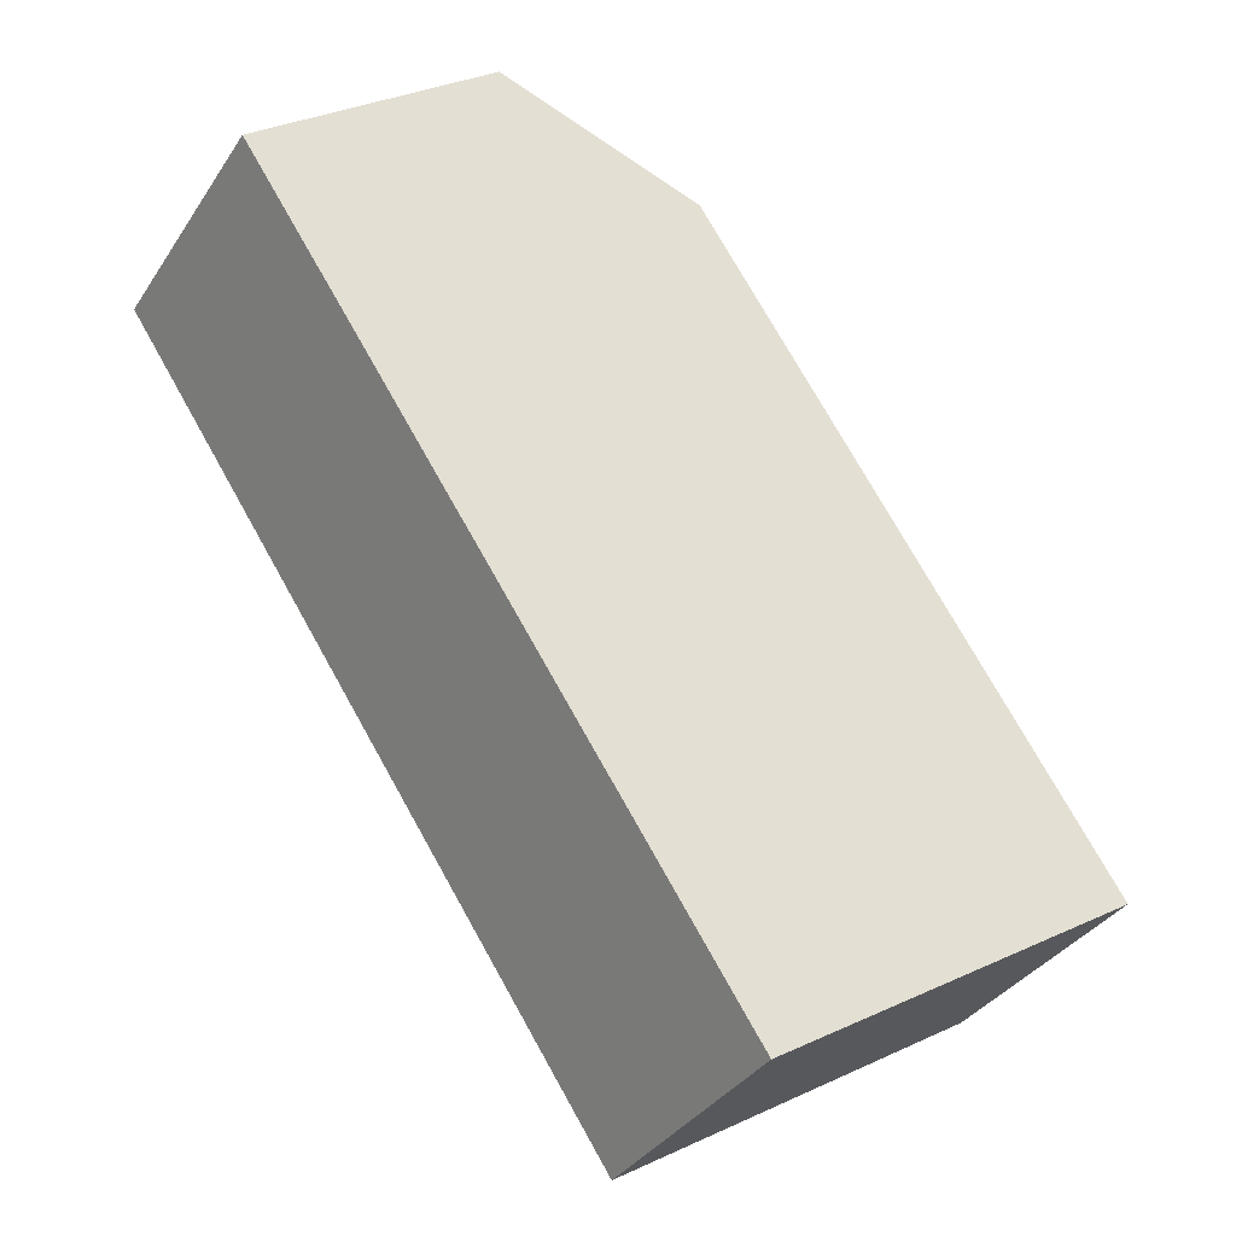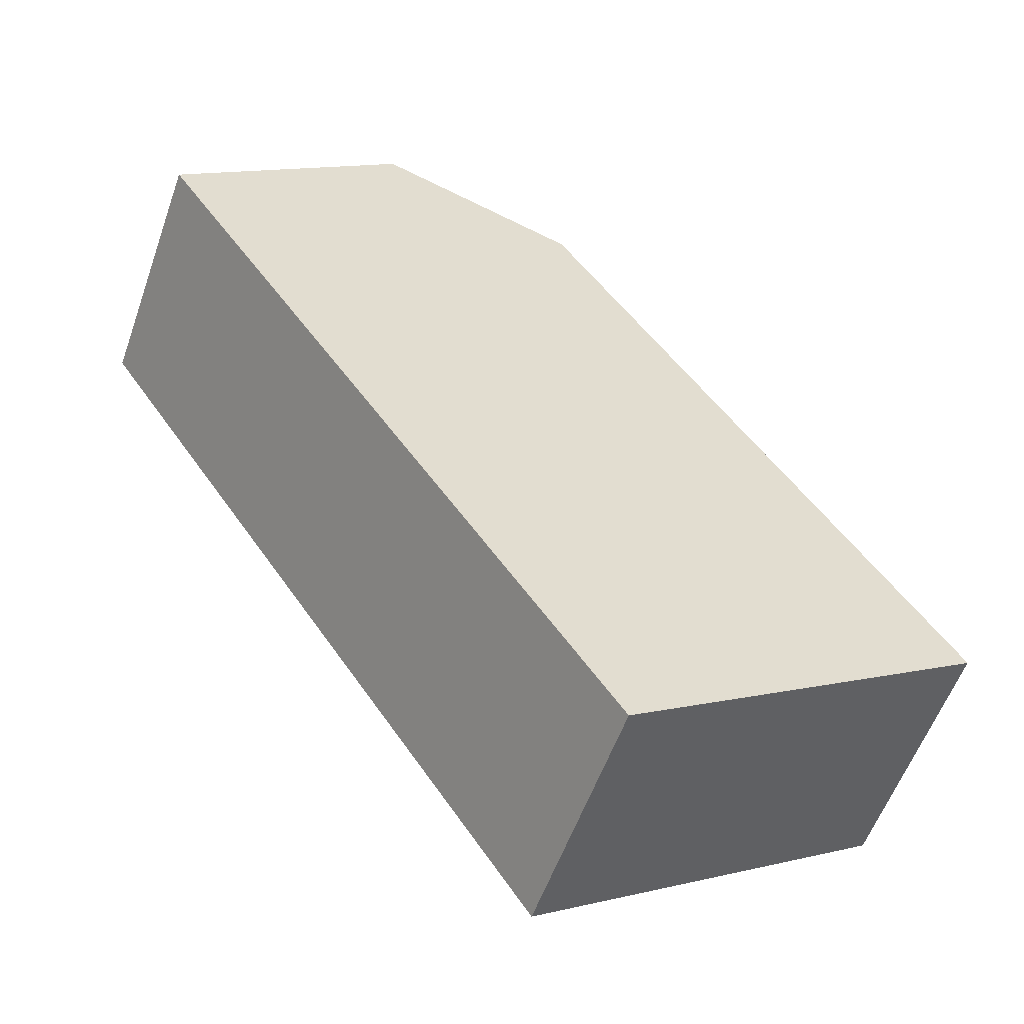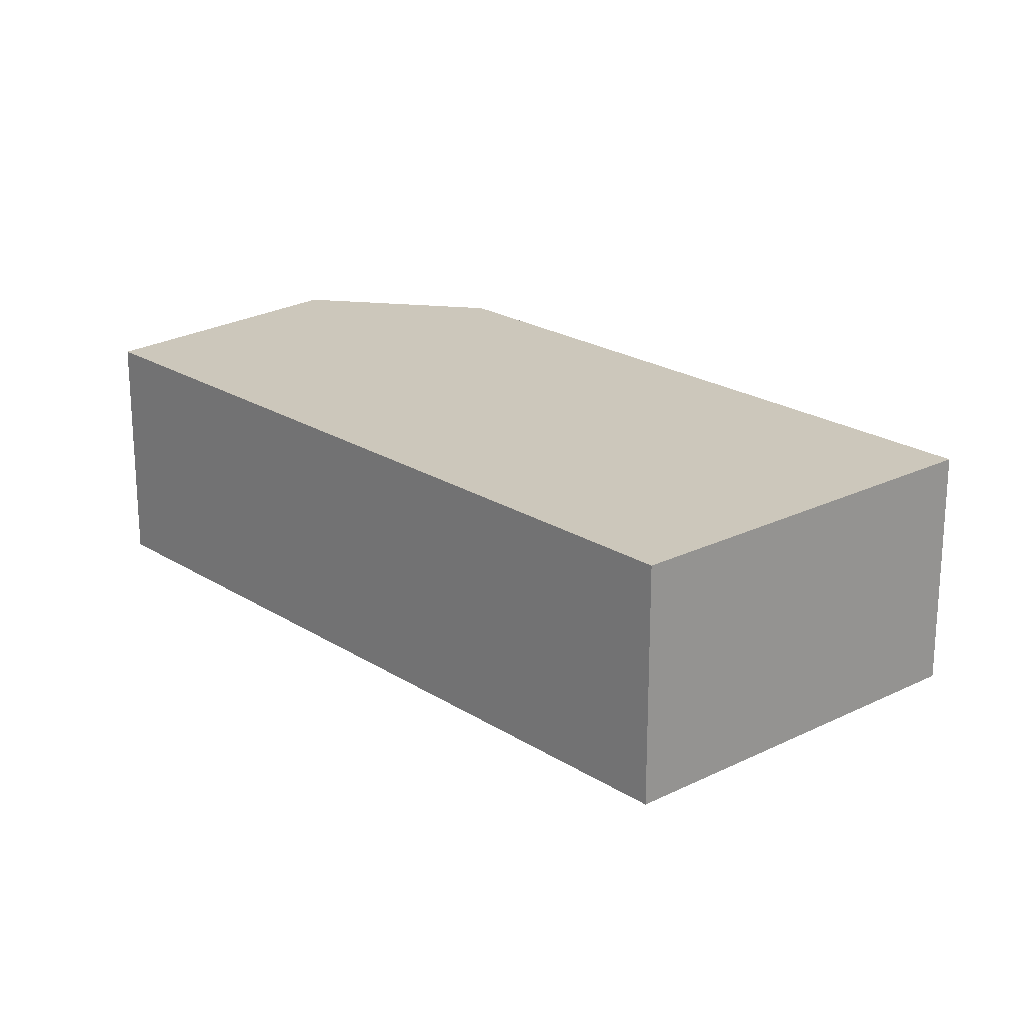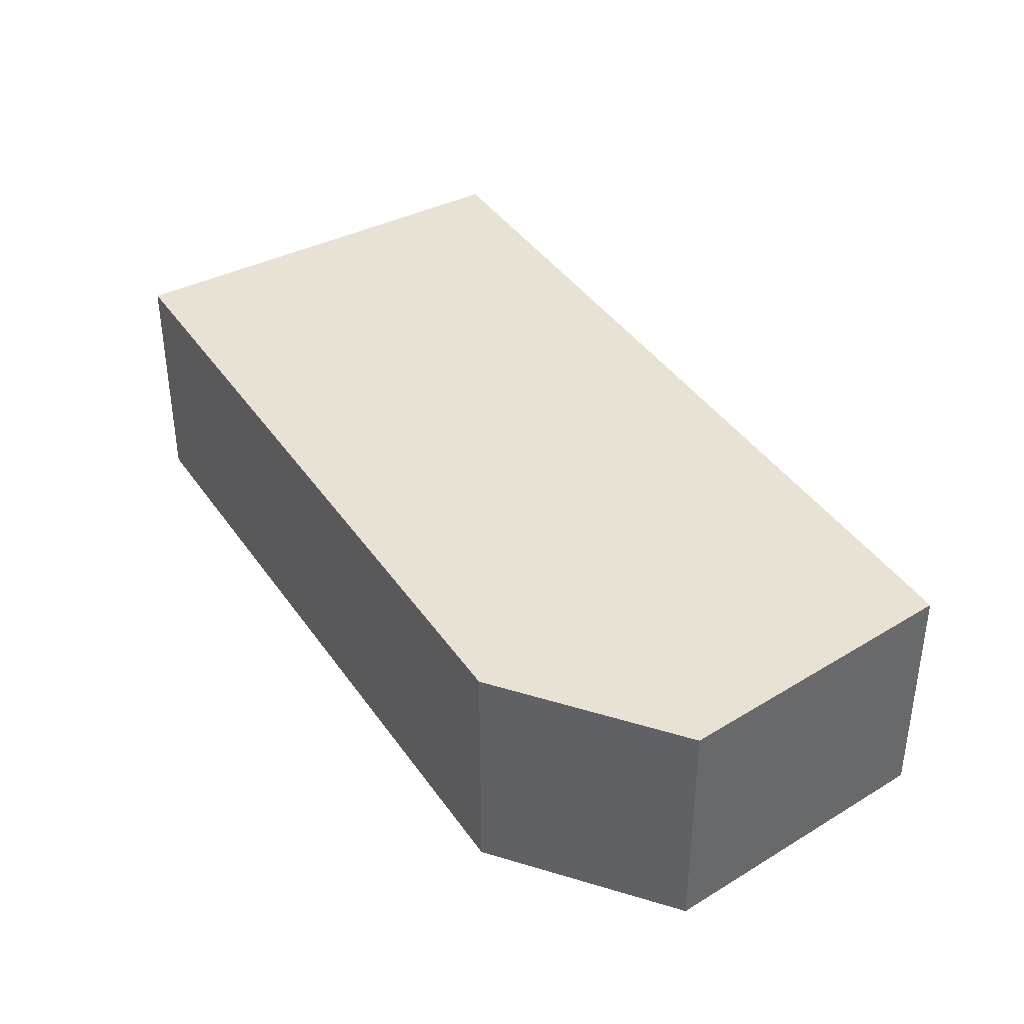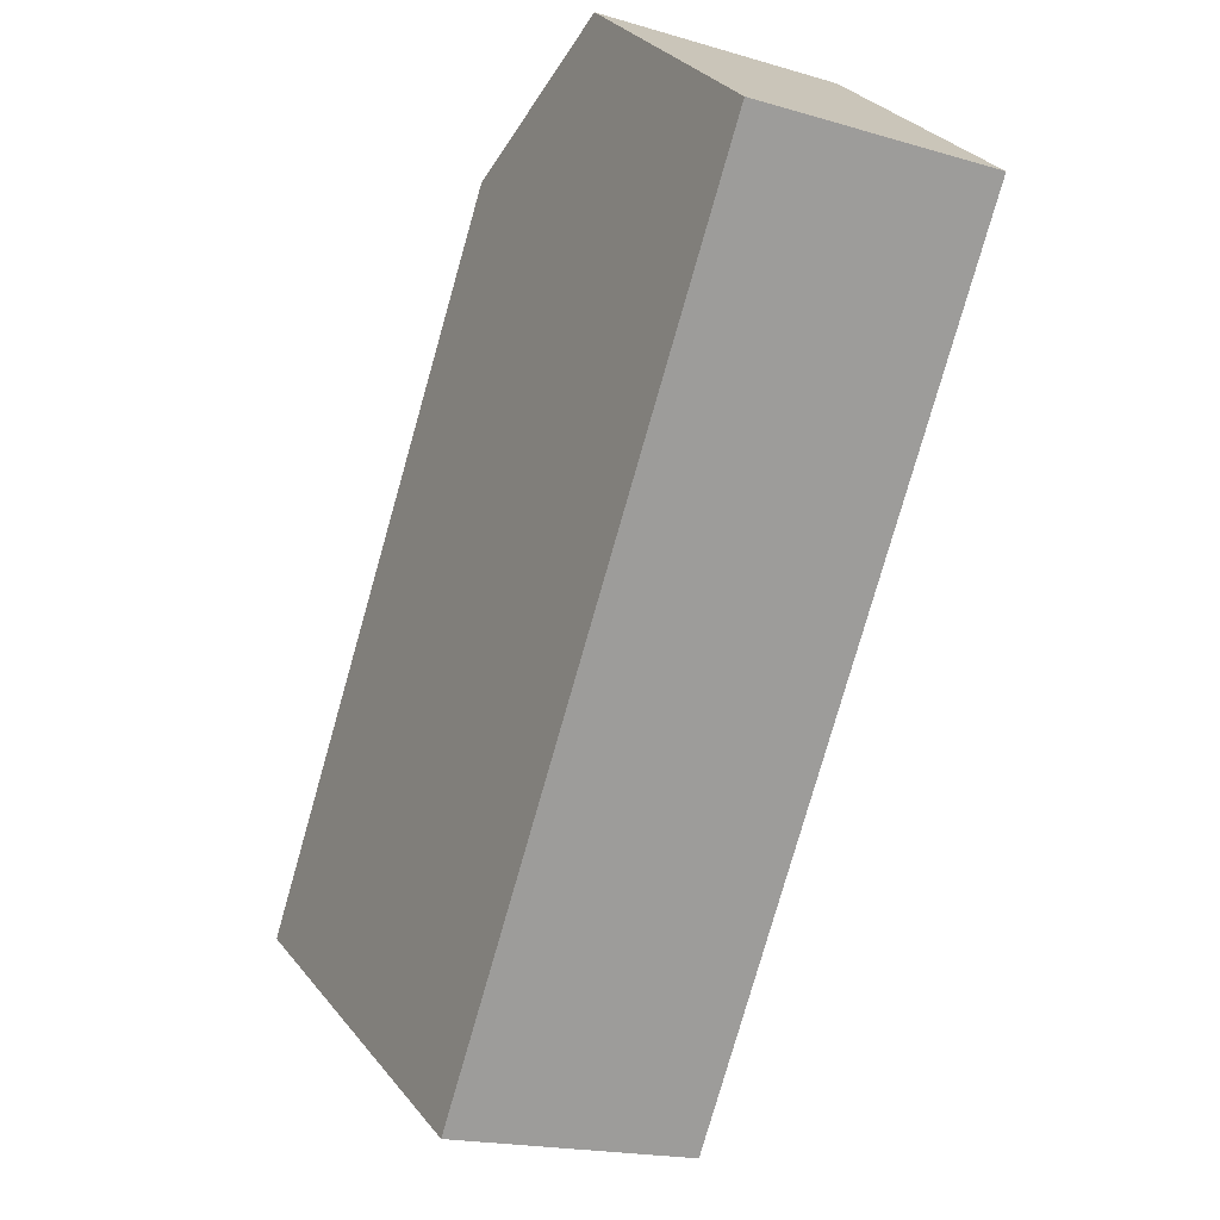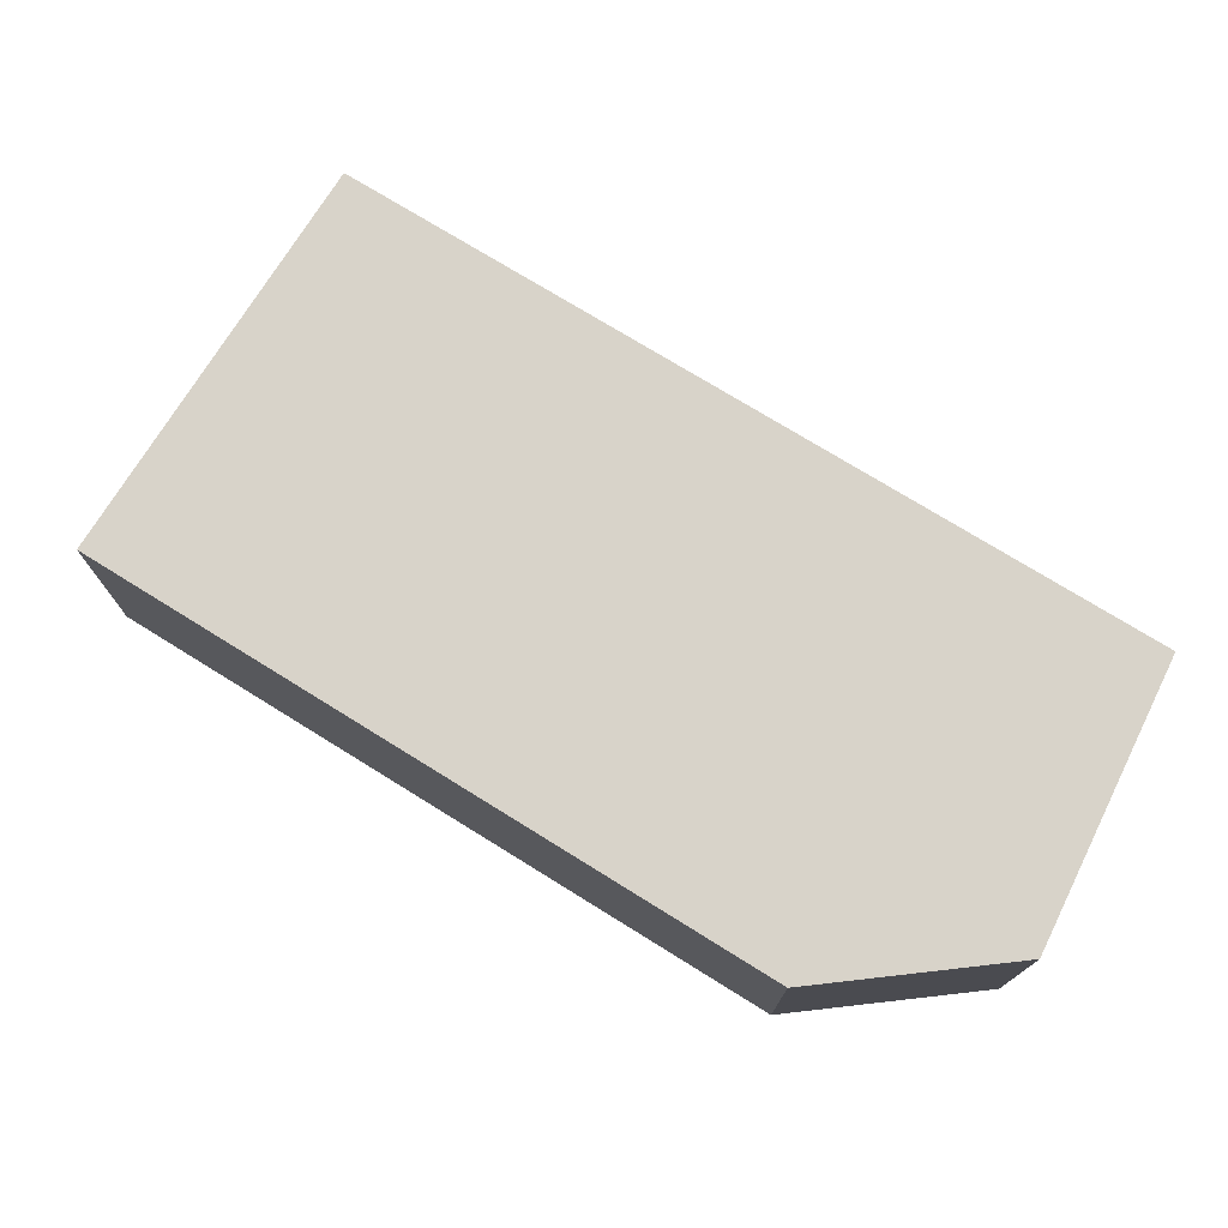
<metadata>
{"format":"obj","ext":"obj","renderer":"f3d","projection":"perspective","resolution":1024,"background":"white","views":[{"elev":-35.3,"azim":151.1,"up":"+Z"},{"elev":-56.4,"azim":160.6,"up":"+Z"},{"elev":21.6,"azim":171.8,"up":"+Y"},{"elev":40.9,"azim":2.1,"up":"+Y"},{"elev":-18.4,"azim":60.3,"up":"+Z"},{"elev":76.0,"azim":-24.9,"up":"+Y"}]}
</metadata>
<code>
v  2.988 2.051 -1.919
v  5.083 2.051 5.692
v  7.012 2.051 4.108
v  3.365 2.051 5.12
v  0 2.051 1.256e-16
v  5.083 -3.485e-16 5.692
v  7.012 -2.515e-16 4.108
v  2.988 1.175e-16 -1.919
v  0 0 0
v  3.365 -3.135e-16 5.12
g defaultobject
f 1 2 3
f 2 1 4
f 4 1 5
f 6 3 2
f 3 6 7
f 7 1 3
f 1 7 8
f 8 5 1
f 5 8 9
f 9 4 5
f 4 9 10
f 10 2 4
f 2 10 6
f 6 8 7
f 8 6 10
f 8 10 9

</code>
